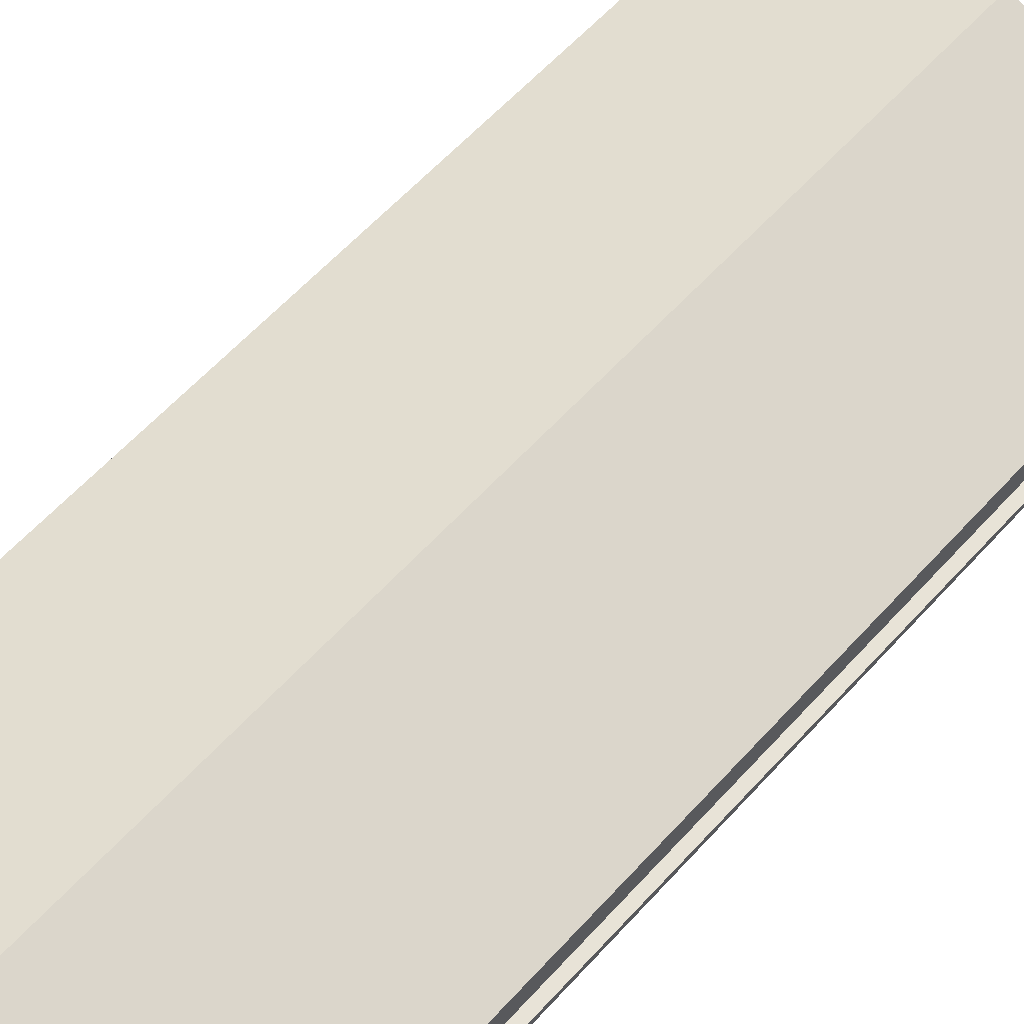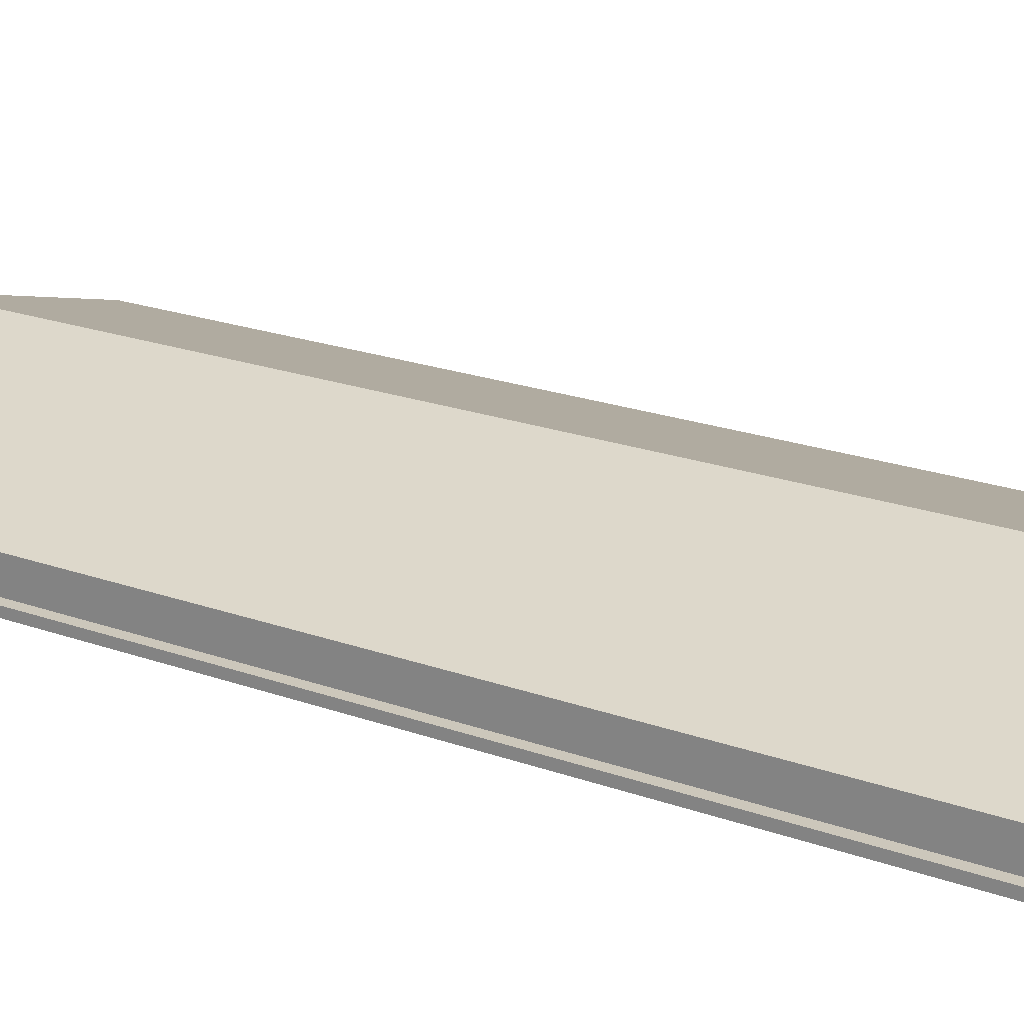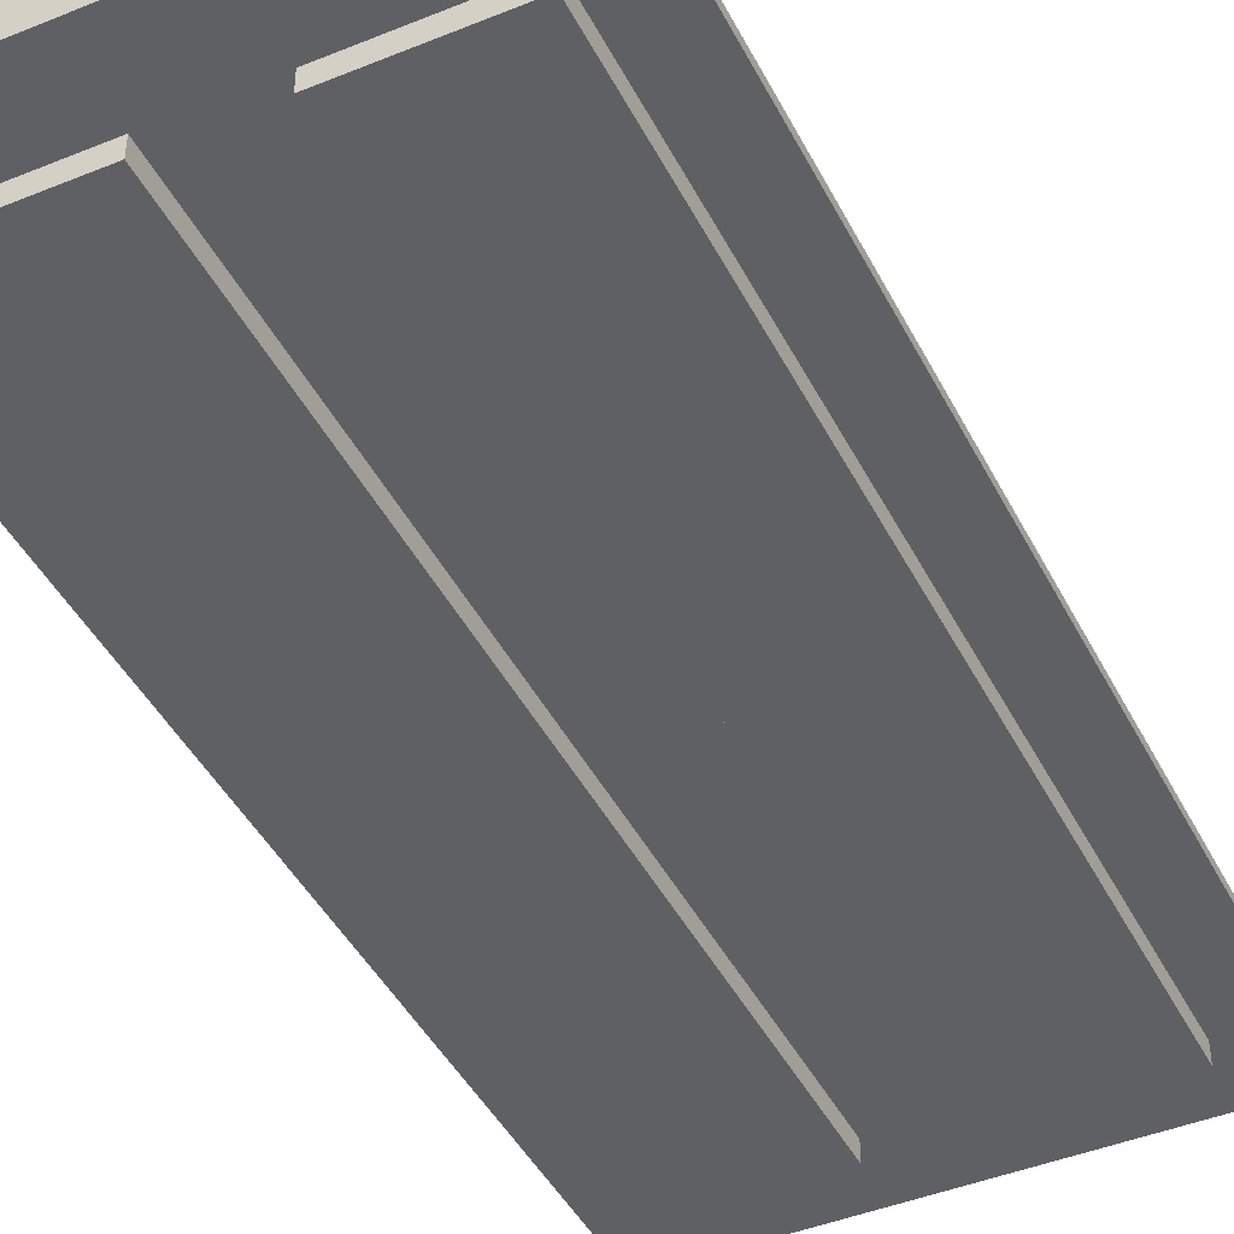
<metadata>
{"format":"obj","ext":"obj","renderer":"f3d","projection":"perspective","resolution":1024,"background":"white","views":[{"elev":61.6,"azim":-137.7,"up":"+Y"},{"elev":21.6,"azim":-57.6,"up":"+Y"},{"elev":-43.8,"azim":-154.4,"up":"+Y"}]}
</metadata>
<code>
o Cube.001_Cube
v -5.025 -0.4543 11.38
v -5.025 0.4543 11.38
v -5.025 -0.4543 -11.38
v -5.025 0.4543 -11.38
v 5.025 -0.4543 11.38
v 5.025 0.4543 11.38
v 5.025 -0.4543 -11.38
v 5.025 0.4543 -11.38
v 0 -0.4543 -11.38
v 0 1.976 -11.38
v 0 -0.4543 11.38
v 0 1.976 11.38
v -5.025 -0.4543 -8.127
v -5.025 -0.4543 -4.876
v -5.025 -0.4543 -1.625
v -5.025 -0.4543 1.625
v -5.025 -0.4543 4.876
v -5.025 -0.4543 8.127
v -5.025 0.4543 8.127
v -5.025 0.4543 4.876
v -5.025 0.4543 1.625
v -5.025 0.4543 -1.625
v -5.025 0.4543 -4.876
v -5.025 0.4543 -8.127
v 5.025 -0.4543 8.127
v 5.025 -0.4543 4.876
v 5.025 -0.4543 1.625
v 5.025 -0.4543 -1.625
v 5.025 -0.4543 -4.876
v 5.025 -0.4543 -8.127
v 5.025 0.4543 -8.127
v 5.025 0.4543 -4.876
v 5.025 0.4543 -1.625
v 5.025 0.4543 1.625
v 5.025 0.4543 4.876
v 5.025 0.4543 8.127
v 0 1.976 -8.127
v 0 1.976 -4.876
v 0 1.976 -1.625
v 0 1.976 1.625
v 0 1.976 4.876
v 0 1.976 8.127
v 0 -0.4543 -8.127
v 0 -0.4543 -4.876
v 0 -0.4543 -1.625
v 0 -0.4543 1.625
v 0 -0.4543 4.876
v 0 -0.4543 8.127
v -1.005 -0.4543 -11.38
v -2.01 -0.4543 -11.38
v -3.015 -0.4543 -11.38
v -4.02 -0.4543 -11.38
v -1.005 1.672 11.38
v -2.01 1.367 11.38
v -3.015 1.063 11.38
v -4.02 0.7587 11.38
v -4.02 0.7587 -11.38
v -3.015 1.063 -11.38
v -2.01 1.367 -11.38
v -1.005 1.672 -11.38
v -4.02 -0.4543 11.38
v -3.015 -0.4543 11.38
v -2.01 -0.4543 11.38
v -1.005 -0.4543 11.38
v -1.005 -0.4543 -8.127
v -4.02 -0.4543 -8.127
v -1.005 -0.4543 -4.876
v -4.02 -0.4543 -4.876
v -1.005 -0.4543 -1.625
v -4.02 -0.4543 -1.625
v -1.005 -0.4543 1.625
v -4.02 -0.4543 1.625
v -1.005 -0.4543 4.876
v -4.02 -0.4543 4.876
v -1.005 -0.4543 8.127
v -4.02 -0.4543 8.127
v -4.02 0.7587 -8.127
v -3.015 1.063 -8.127
v -2.01 1.367 -8.127
v -1.005 1.672 -8.127
v -4.02 0.7587 -4.876
v -3.015 1.063 -4.876
v -2.01 1.367 -4.876
v -1.005 1.672 -4.876
v -4.02 0.7587 -1.625
v -3.015 1.063 -1.625
v -2.01 1.367 -1.625
v -1.005 1.672 -1.625
v -4.02 0.7587 1.625
v -3.015 1.063 1.625
v -2.01 1.367 1.625
v -1.005 1.672 1.625
v -4.02 0.7587 4.876
v -3.015 1.063 4.876
v -2.01 1.367 4.876
v -1.005 1.672 4.876
v -4.02 0.7587 8.127
v -3.015 1.063 8.127
v -2.01 1.367 8.127
v -1.005 1.672 8.127
v 1.005 1.672 -11.38
v 2.01 1.367 -11.38
v 3.015 1.063 -11.38
v 4.02 0.7587 -11.38
v 1.005 -0.4543 11.38
v 2.01 -0.4543 11.38
v 3.015 -0.4543 11.38
v 4.02 -0.4543 11.38
v 4.02 -0.4543 -11.38
v 3.015 -0.4543 -11.38
v 2.01 -0.4543 -11.38
v 1.005 -0.4543 -11.38
v 4.02 0.7587 11.38
v 3.015 1.063 11.38
v 2.01 1.367 11.38
v 1.005 1.672 11.38
v 1.005 1.672 -8.127
v 2.01 1.367 -8.127
v 3.015 1.063 -8.127
v 4.02 0.7587 -8.127
v 1.005 1.672 -4.876
v 2.01 1.367 -4.876
v 3.015 1.063 -4.876
v 4.02 0.7587 -4.876
v 1.005 1.672 -1.625
v 2.01 1.367 -1.625
v 3.015 1.063 -1.625
v 4.02 0.7587 -1.625
v 1.005 1.672 1.625
v 2.01 1.367 1.625
v 3.015 1.063 1.625
v 4.02 0.7587 1.625
v 1.005 1.672 4.876
v 2.01 1.367 4.876
v 3.015 1.063 4.876
v 4.02 0.7587 4.876
v 1.005 1.672 8.127
v 2.01 1.367 8.127
v 3.015 1.063 8.127
v 4.02 0.7587 8.127
v 4.02 -0.4543 -8.127
v 1.005 -0.4543 -8.127
v 4.02 -0.4543 -4.876
v 1.005 -0.4543 -4.876
v 4.02 -0.4543 -1.625
v 1.005 -0.4543 -1.625
v 4.02 -0.4543 1.625
v 1.005 -0.4543 1.625
v 4.02 -0.4543 4.876
v 1.005 -0.4543 4.876
v 4.02 -0.4543 8.127
v 1.005 -0.4543 8.127
v -5.025 -0.4543 9.753
v 5.025 0.4543 9.753
v 0 1.976 9.753
v 0 -0.4543 9.753
v -5.025 0.4543 9.753
v 5.025 -0.4543 9.753
v -4.02 -0.4543 9.753
v -3.015 -0.4543 9.753
v -2.01 -0.4543 9.753
v -1.005 -0.4543 9.753
v -1.005 1.672 9.753
v -2.01 1.367 9.753
v -3.015 1.063 9.753
v -4.02 0.7587 9.753
v 4.02 0.7587 9.753
v 3.015 1.063 9.753
v 2.01 1.367 9.753
v 1.005 1.672 9.753
v 1.005 -0.4543 9.753
v 2.01 -0.4543 9.753
v 3.015 -0.4543 9.753
v 4.02 -0.4543 9.753
v -5.025 0.4543 -9.753
v 5.025 -0.4543 -9.753
v -5.025 -0.4543 -9.753
v 5.025 0.4543 -9.753
v 0 1.976 -9.753
v 0 -0.4543 -9.753
v -1.005 1.672 -9.753
v -2.01 1.367 -9.753
v -3.015 1.063 -9.753
v -4.02 0.7587 -9.753
v -4.02 -0.4543 -9.753
v -3.015 -0.4543 -9.753
v -2.01 -0.4543 -9.753
v -1.005 -0.4543 -9.753
v 1.005 -0.4543 -9.753
v 2.01 -0.4543 -9.753
v 3.015 -0.4543 -9.753
v 4.02 -0.4543 -9.753
v 4.02 0.7587 -9.753
v 3.015 1.063 -9.753
v 2.01 1.367 -9.753
v 1.005 1.672 -9.753
v -1.005 -0.8731 -8.127
v -2.01 -0.8731 -8.127
v -3.015 -0.8731 -8.127
v -4.02 -0.8731 -8.127
v -1.005 -0.8731 -4.876
v -2.01 -0.8731 -4.876
v -3.015 -0.8731 -4.876
v -4.02 -0.8731 -4.876
v -1.005 -0.8731 -1.625
v -2.01 -0.8731 -1.625
v -3.015 -0.8731 -1.625
v -4.02 -0.8731 -1.625
v -1.005 -0.8731 1.625
v -2.01 -0.8731 1.625
v -3.015 -0.8731 1.625
v -4.02 -0.8731 1.625
v -1.005 -0.8731 4.876
v -2.01 -0.8731 4.876
v -3.015 -0.8731 4.876
v -4.02 -0.8731 4.876
v -1.005 -0.8731 8.127
v -2.01 -0.8731 8.127
v -3.015 -0.8731 8.127
v -4.02 -0.8731 8.127
v -4.02 -0.8731 -9.753
v -3.015 -0.8731 -9.753
v -2.01 -0.8731 -9.753
v -1.005 -0.8731 -9.753
v 4.02 -0.8731 -8.127
v 3.015 -0.8731 -8.127
v 2.01 -0.8731 -8.127
v 1.005 -0.8731 -8.127
v 4.02 -0.8731 -4.876
v 3.015 -0.8731 -4.876
v 2.01 -0.8731 -4.876
v 1.005 -0.8731 -4.876
v 4.02 -0.8731 -1.625
v 3.015 -0.8731 -1.625
v 2.01 -0.8731 -1.625
v 1.005 -0.8731 -1.625
v 4.02 -0.8731 1.625
v 3.015 -0.8731 1.625
v 2.01 -0.8731 1.625
v 1.005 -0.8731 1.625
v 4.02 -0.8731 4.876
v 3.015 -0.8731 4.876
v 2.01 -0.8731 4.876
v 1.005 -0.8731 4.876
v 4.02 -0.8731 8.127
v 3.015 -0.8731 8.127
v 2.01 -0.8731 8.127
v 1.005 -0.8731 8.127
v 1.005 -0.8731 -9.753
v 2.01 -0.8731 -9.753
v 3.015 -0.8731 -9.753
v 4.02 -0.8731 -9.753
v -4.02 -0.8731 9.753
v -3.015 -0.8731 9.753
v -2.01 -0.8731 9.753
v -1.005 -0.8731 9.753
v 1.005 -0.8731 9.753
v 2.01 -0.8731 9.753
v 3.015 -0.8731 9.753
v 4.02 -0.8731 9.753
v -5.025 -0.2549 11.38
v -5.025 -0.2549 -11.38
v 5.025 -0.2549 -11.38
v 5.025 -0.2549 11.38
v 0 0.0792 11.38
v 0 0.0792 -11.38
v 5.025 -0.2549 -8.127
v 5.025 -0.2549 -4.876
v 5.025 -0.2549 -1.625
v 5.025 -0.2549 1.625
v 5.025 -0.2549 4.876
v 5.025 -0.2549 8.127
v -5.025 -0.2549 8.127
v -5.025 -0.2549 4.876
v -5.025 -0.2549 1.625
v -5.025 -0.2549 -1.625
v -5.025 -0.2549 -4.876
v -5.025 -0.2549 -8.127
v -4.02 -0.188 -11.38
v -3.015 -0.1212 -11.38
v -2.01 -0.05442 -11.38
v -1.005 0.01239 -11.38
v -1.005 0.01239 11.38
v -2.01 -0.05442 11.38
v -3.015 -0.1212 11.38
v -4.02 -0.188 11.38
v 4.02 -0.188 11.38
v 3.015 -0.1212 11.38
v 2.01 -0.05442 11.38
v 1.005 0.01239 11.38
v 1.005 0.01239 -11.38
v 2.01 -0.05442 -11.38
v 3.015 -0.1212 -11.38
v 4.02 -0.188 -11.38
v -5.025 -0.2549 9.753
v 5.025 -0.2549 9.753
v 5.025 -0.2549 -9.753
v -5.025 -0.2549 -9.753
v -5.26 -0.4543 -8.127
v -5.26 -0.2549 -8.127
v -5.26 -0.2549 -9.753
v -5.26 -0.4543 -9.753
v 5.26 -0.4543 -11.38
v 5.26 -0.2549 -11.38
v 5.26 -0.2549 -9.753
v 5.26 -0.4543 -9.753
v 5.26 -0.4543 8.127
v 5.26 -0.2549 8.127
v 5.26 -0.2549 9.753
v 5.26 -0.4543 9.753
v -5.26 -0.4543 11.38
v -5.26 -0.2549 11.38
v -5.26 -0.2549 9.753
v -5.26 -0.4543 9.753
v -5.26 -0.4543 -4.876
v -5.26 -0.2549 -4.876
v -5.26 -0.2549 -8.127
v -5.26 -0.4543 -8.127
v -5.26 -0.4543 -1.625
v -5.26 -0.2549 -1.625
v -5.26 -0.2549 -4.876
v -5.26 -0.4543 -4.876
v -5.26 -0.4543 1.625
v -5.26 -0.2549 1.625
v -5.26 -0.2549 -1.625
v -5.26 -0.4543 -1.625
v -5.26 -0.4543 4.876
v -5.26 -0.2549 4.876
v -5.26 -0.2549 1.625
v -5.26 -0.4543 1.625
v -5.26 -0.4543 8.127
v -5.26 -0.2549 8.127
v -5.26 -0.2549 4.876
v -5.26 -0.4543 4.876
v -5.26 -0.4543 9.753
v -5.26 -0.2549 9.753
v -5.26 -0.2549 8.127
v -5.26 -0.4543 8.127
v 5.26 -0.4543 4.876
v 5.26 -0.2549 4.876
v 5.26 -0.2549 8.127
v 5.26 -0.4543 8.127
v 5.26 -0.4543 1.625
v 5.26 -0.2549 1.625
v 5.26 -0.2549 4.876
v 5.26 -0.4543 4.876
v 5.26 -0.4543 -1.625
v 5.26 -0.2549 -1.625
v 5.26 -0.2549 1.625
v 5.26 -0.4543 1.625
v 5.26 -0.4543 -4.876
v 5.26 -0.2549 -4.876
v 5.26 -0.2549 -1.625
v 5.26 -0.4543 -1.625
v 5.26 -0.4543 -8.127
v 5.26 -0.2549 -8.127
v 5.26 -0.2549 -4.876
v 5.26 -0.4543 -4.876
v 5.26 -0.4543 -9.753
v 5.26 -0.2549 -9.753
v 5.26 -0.2549 -8.127
v 5.26 -0.4543 -8.127
v 5.26 -0.4543 9.753
v 5.26 -0.2549 9.753
v 5.26 -0.2549 11.38
v 5.26 -0.4543 11.38
v -5.26 -0.4543 -9.753
v -5.26 -0.2549 -9.753
v -5.26 -0.2549 -11.38
v -5.26 -0.4543 -11.38
f 298 175 4 262
f 294 104 8 263
f 296 154 6 264
f 286 56 2 261
f 174 158 5 108
f 166 157 2 56
f 170 155 12 116
f 162 156 11 64
f 290 116 12 265
f 282 60 10 266
f 188 180 43 65
f 65 43 44 67
f 67 44 45 69
f 69 45 46 71
f 71 46 47 73
f 73 47 48 75
f 196 179 37 117
f 117 37 38 121
f 121 38 39 125
f 125 39 40 129
f 129 40 41 133
f 133 41 42 137
f 184 175 24 77
f 77 24 23 81
f 81 23 22 85
f 85 22 21 89
f 89 21 20 93
f 93 20 19 97
f 192 176 30 141
f 141 30 29 143
f 143 29 28 145
f 145 28 27 147
f 147 27 26 149
f 149 26 25 151
f 297 178 31 267
f 267 31 32 268
f 268 32 33 269
f 269 33 34 270
f 270 34 35 271
f 271 35 36 272
f 295 157 19 273
f 273 19 20 274
f 274 20 21 275
f 275 21 22 276
f 276 22 23 277
f 277 23 24 278
f 41 96 100 42
f 96 95 99 100
f 95 94 98 99
f 94 93 97 98
f 40 92 96 41
f 92 91 95 96
f 91 90 94 95
f 90 89 93 94
f 39 88 92 40
f 88 87 91 92
f 87 86 90 91
f 86 85 89 90
f 38 84 88 39
f 84 83 87 88
f 83 82 86 87
f 82 81 85 86
f 37 80 84 38
f 80 79 83 84
f 79 78 82 83
f 78 77 81 82
f 179 181 80 37
f 181 182 79 80
f 182 183 78 79
f 183 184 77 78
f 17 74 76 18
f 145 147 237 233
f 16 72 74 17
f 71 73 213 209
f 66 185 221 200
f 192 141 225 252
f 15 70 72 16
f 65 67 201 197
f 148 146 236 240
f 172 171 257 258
f 14 68 70 15
f 74 72 212 216
f 147 149 241 237
f 142 189 249 228
f 13 66 68 14
f 173 172 258 259
f 73 75 217 213
f 160 159 253 254
f 177 185 66 13
f 75 162 256 217
f 185 186 222 221
f 68 66 200 204
f 262 4 57 279
f 279 57 58 280
f 280 58 59 281
f 281 59 60 282
f 153 159 61 1
f 159 160 62 61
f 160 161 63 62
f 161 162 64 63
f 155 163 53 12
f 163 164 54 53
f 164 165 55 54
f 165 166 56 55
f 265 12 53 283
f 283 53 54 284
f 284 54 55 285
f 285 55 56 286
f 47 150 152 48
f 141 143 229 225
f 174 173 259 260
f 161 160 254 255
f 46 148 150 47
f 186 187 223 222
f 67 69 205 201
f 151 174 260 245
f 45 146 148 46
f 162 161 255 256
f 150 148 240 244
f 187 188 224 223
f 44 144 146 45
f 76 74 216 220
f 149 151 245 241
f 159 76 220 253
f 43 142 144 44
f 144 142 228 232
f 189 190 250 249
f 70 68 204 208
f 180 189 142 43
f 143 145 233 229
f 171 152 248 257
f 190 191 251 250
f 35 136 140 36
f 136 135 139 140
f 135 134 138 139
f 134 133 137 138
f 34 132 136 35
f 132 131 135 136
f 131 130 134 135
f 130 129 133 134
f 33 128 132 34
f 128 127 131 132
f 127 126 130 131
f 126 125 129 130
f 32 124 128 33
f 124 123 127 128
f 123 122 126 127
f 122 121 125 126
f 31 120 124 32
f 120 119 123 124
f 119 118 122 123
f 118 117 121 122
f 178 193 120 31
f 193 194 119 120
f 194 195 118 119
f 195 196 117 118
f 264 6 113 287
f 287 113 114 288
f 288 114 115 289
f 289 115 116 290
f 154 167 113 6
f 167 168 114 113
f 168 169 115 114
f 169 170 116 115
f 156 171 105 11
f 171 172 106 105
f 172 173 107 106
f 173 174 108 107
f 266 10 101 291
f 291 101 102 292
f 292 102 103 293
f 293 103 104 294
f 69 71 209 205
f 152 150 244 248
f 191 192 252 251
f 48 152 171 156
f 138 137 170 169
f 139 138 169 168
f 140 139 168 167
f 36 140 167 154
f 98 97 166 165
f 99 98 165 164
f 100 99 164 163
f 42 100 163 155
f 188 65 197 224
f 146 144 232 236
f 72 70 208 212
f 18 76 159 153
f 261 2 157 295
f 75 48 156 162
f 137 42 155 170
f 97 19 157 166
f 151 25 158 174
f 272 36 154 296
f 102 101 196 195
f 103 102 195 194
f 104 103 194 193
f 8 104 193 178
f 110 109 192 191
f 111 110 191 190
f 112 111 190 189
f 9 112 189 180
f 50 49 188 187
f 51 50 187 186
f 52 51 186 185
f 3 52 185 177
f 58 57 184 183
f 59 58 183 182
f 60 59 182 181
f 10 60 181 179
f 263 8 178 297
f 109 7 176 192
f 57 4 175 184
f 101 10 179 196
f 49 9 180 188
f 278 24 175 298
f 216 215 219 220
f 215 214 218 219
f 214 213 217 218
f 212 211 215 216
f 211 210 214 215
f 210 209 213 214
f 208 207 211 212
f 207 206 210 211
f 206 205 209 210
f 204 203 207 208
f 203 202 206 207
f 202 201 205 206
f 200 199 203 204
f 199 198 202 203
f 198 197 201 202
f 221 222 199 200
f 222 223 198 199
f 223 224 197 198
f 244 243 247 248
f 243 242 246 247
f 242 241 245 246
f 240 239 243 244
f 239 238 242 243
f 238 237 241 242
f 236 235 239 240
f 235 234 238 239
f 234 233 237 238
f 232 231 235 236
f 231 230 234 235
f 230 229 233 234
f 228 227 231 232
f 227 226 230 231
f 226 225 229 230
f 249 250 227 228
f 250 251 226 227
f 251 252 225 226
f 246 245 260 259
f 247 246 259 258
f 248 247 258 257
f 218 217 256 255
f 219 218 255 254
f 220 219 254 253
f 110 293 294 109
f 111 292 293 110
f 112 291 292 111
f 9 266 291 112
f 106 289 290 105
f 107 288 289 106
f 108 287 288 107
f 5 264 287 108
f 62 285 286 61
f 63 284 285 62
f 64 283 284 63
f 11 265 283 64
f 50 281 282 49
f 51 280 281 50
f 52 279 280 51
f 3 262 279 52
f 49 282 266 9
f 105 290 265 11
f 61 286 261 1
f 109 294 263 7
f 299 300 301 302
f 278 300 299 13
f 298 301 300 278
f 177 302 301 298
f 13 299 302 177
f 303 304 305 306
f 263 304 303 7
f 297 305 304 263
f 176 306 305 297
f 7 303 306 176
f 307 308 309 310
f 272 308 307 25
f 296 309 308 272
f 158 310 309 296
f 25 307 310 158
f 311 312 313 314
f 261 312 311 1
f 295 313 312 261
f 153 314 313 295
f 1 311 314 153
f 315 316 317 318
f 277 316 315 14
f 278 317 316 277
f 13 318 317 278
f 14 315 318 13
f 319 320 321 322
f 276 320 319 15
f 277 321 320 276
f 14 322 321 277
f 15 319 322 14
f 323 324 325 326
f 275 324 323 16
f 276 325 324 275
f 15 326 325 276
f 16 323 326 15
f 327 328 329 330
f 274 328 327 17
f 275 329 328 274
f 16 330 329 275
f 17 327 330 16
f 331 332 333 334
f 273 332 331 18
f 274 333 332 273
f 17 334 333 274
f 18 331 334 17
f 335 336 337 338
f 295 336 335 153
f 273 337 336 295
f 18 338 337 273
f 153 335 338 18
f 339 340 341 342
f 271 340 339 26
f 272 341 340 271
f 25 342 341 272
f 26 339 342 25
f 343 344 345 346
f 270 344 343 27
f 271 345 344 270
f 26 346 345 271
f 27 343 346 26
f 347 348 349 350
f 269 348 347 28
f 270 349 348 269
f 27 350 349 270
f 28 347 350 27
f 351 352 353 354
f 268 352 351 29
f 269 353 352 268
f 28 354 353 269
f 29 351 354 28
f 355 356 357 358
f 267 356 355 30
f 268 357 356 267
f 29 358 357 268
f 30 355 358 29
f 359 360 361 362
f 297 360 359 176
f 267 361 360 297
f 30 362 361 267
f 176 359 362 30
f 363 364 365 366
f 296 364 363 158
f 264 365 364 296
f 5 366 365 264
f 158 363 366 5
f 367 368 369 370
f 298 368 367 177
f 262 369 368 298
f 3 370 369 262
f 177 367 370 3

</code>
